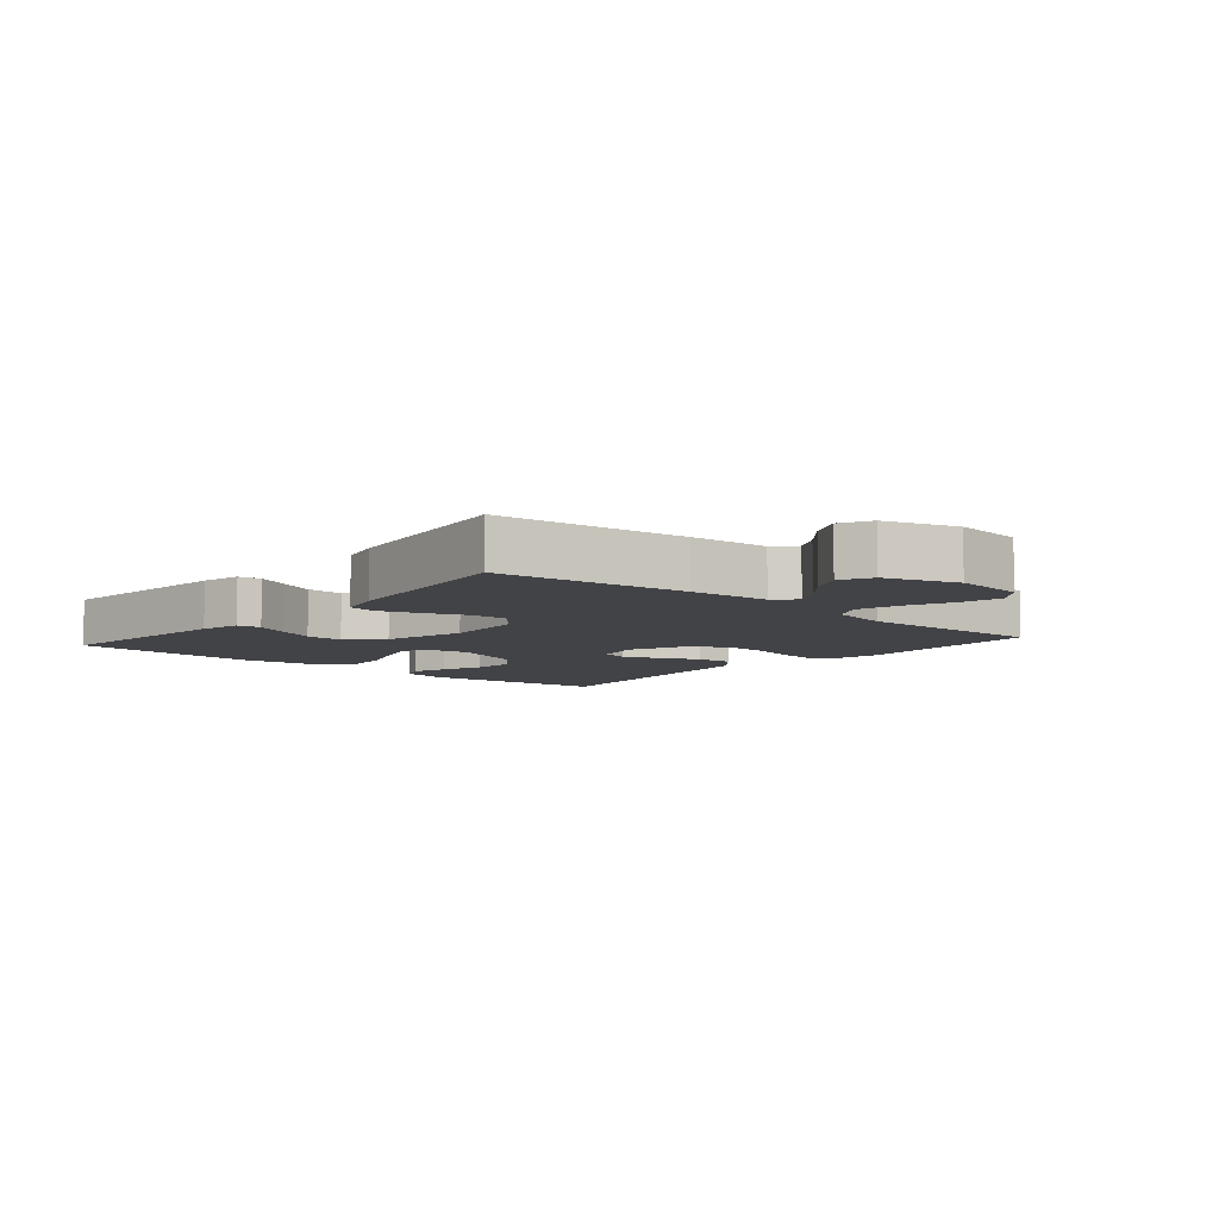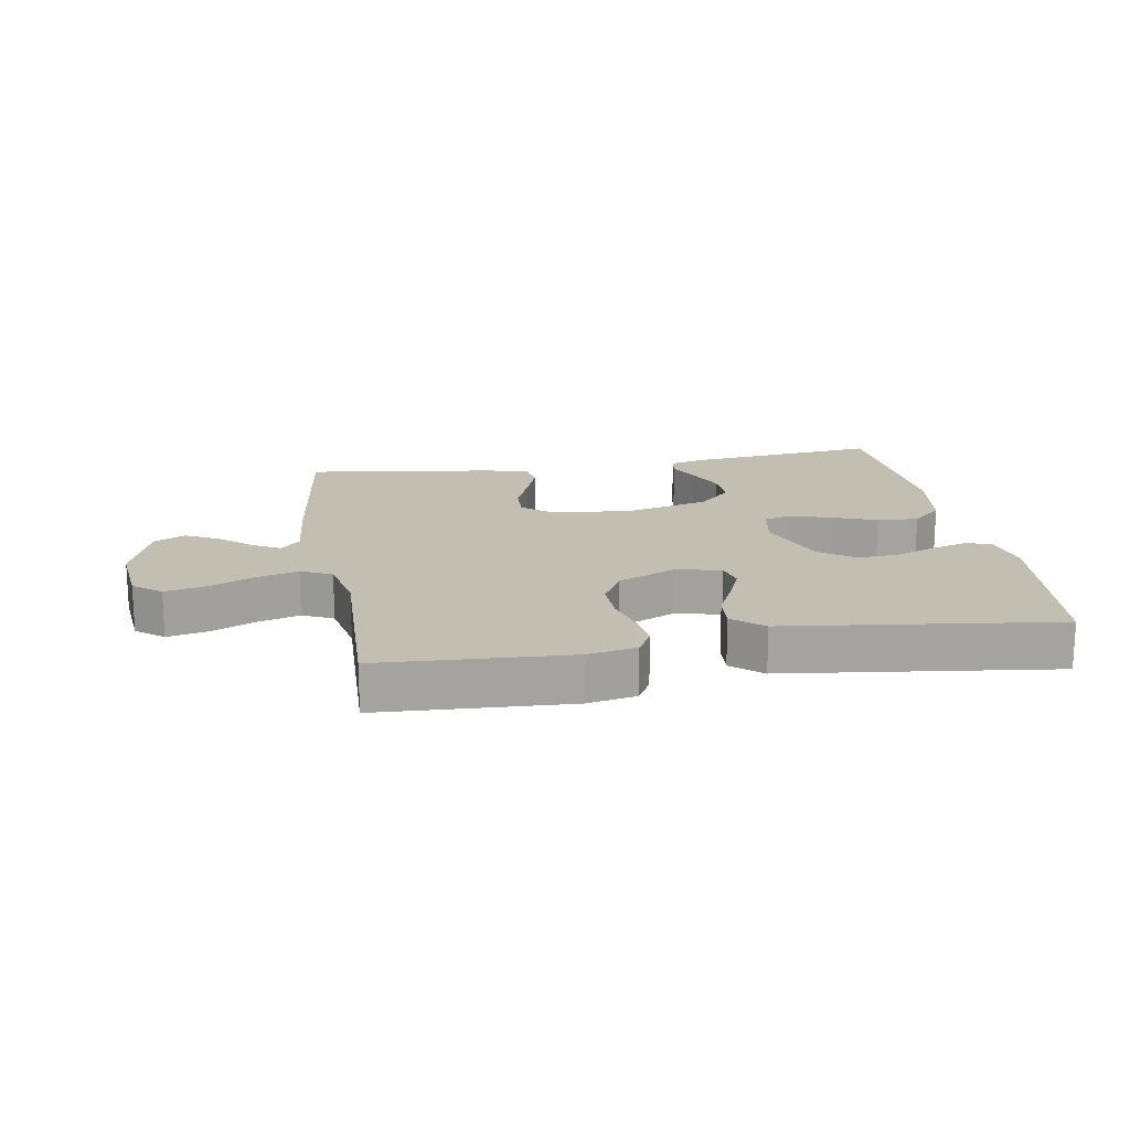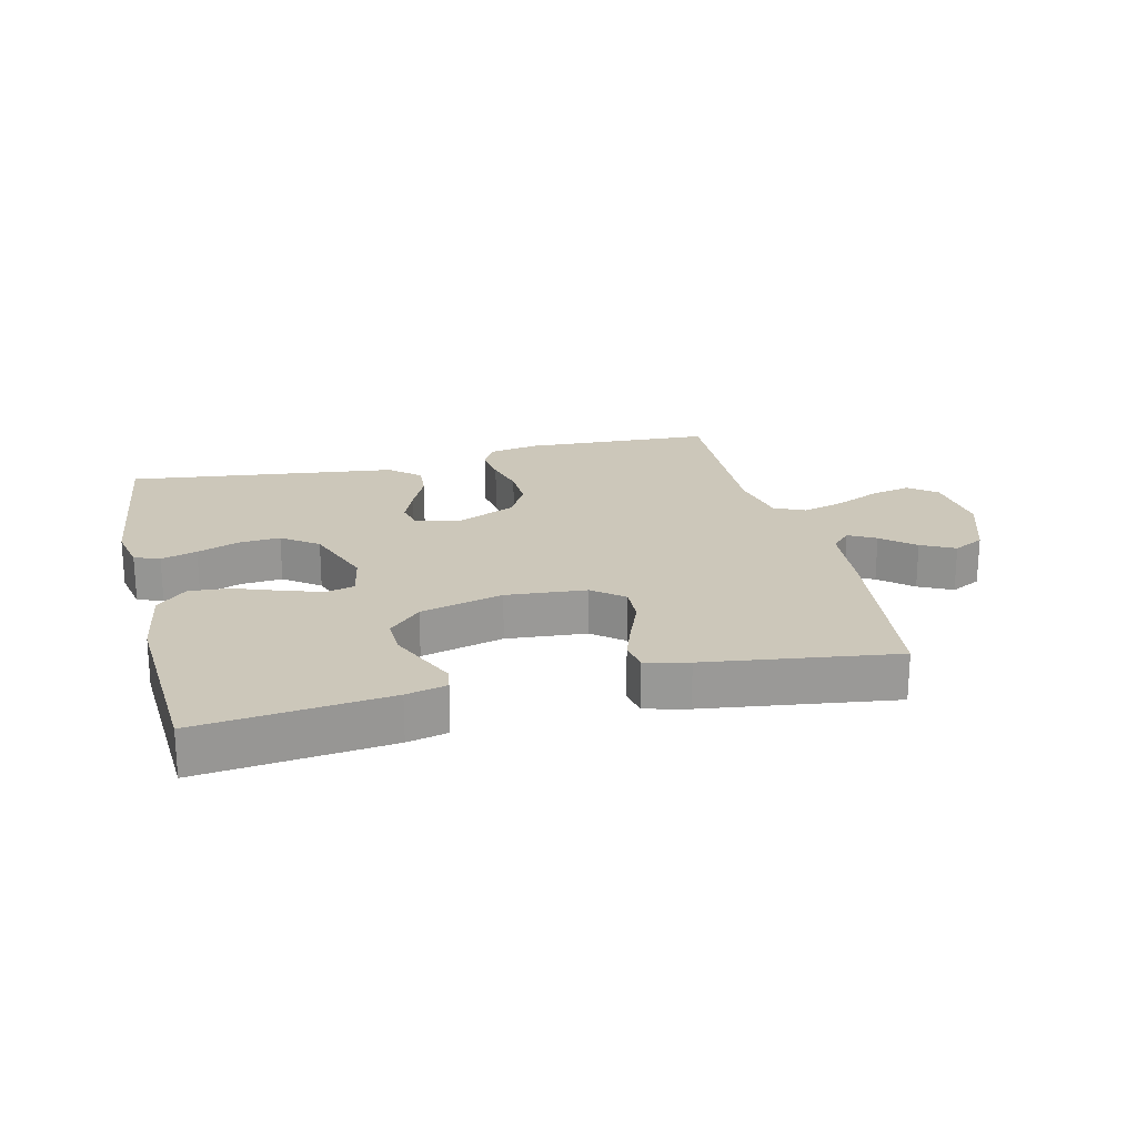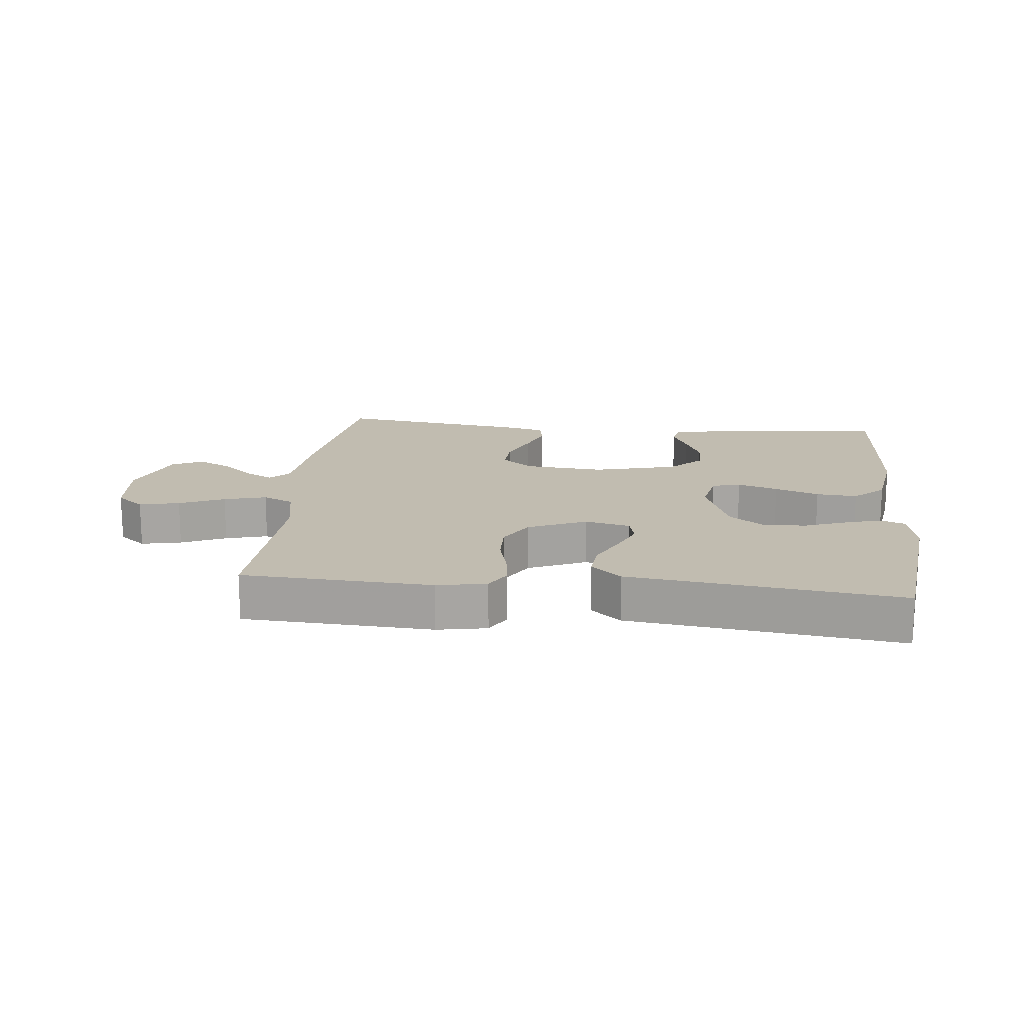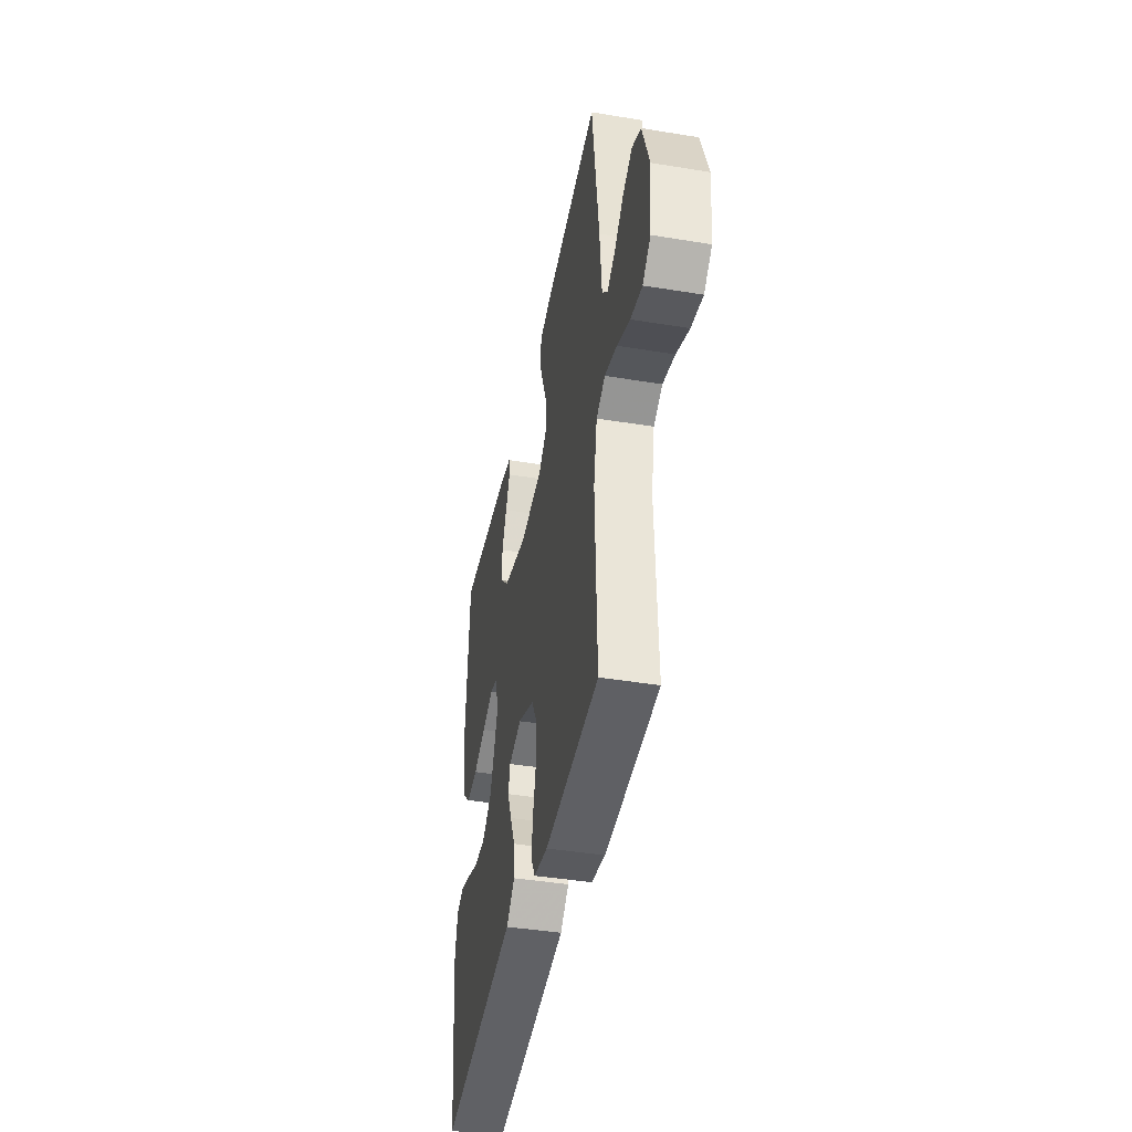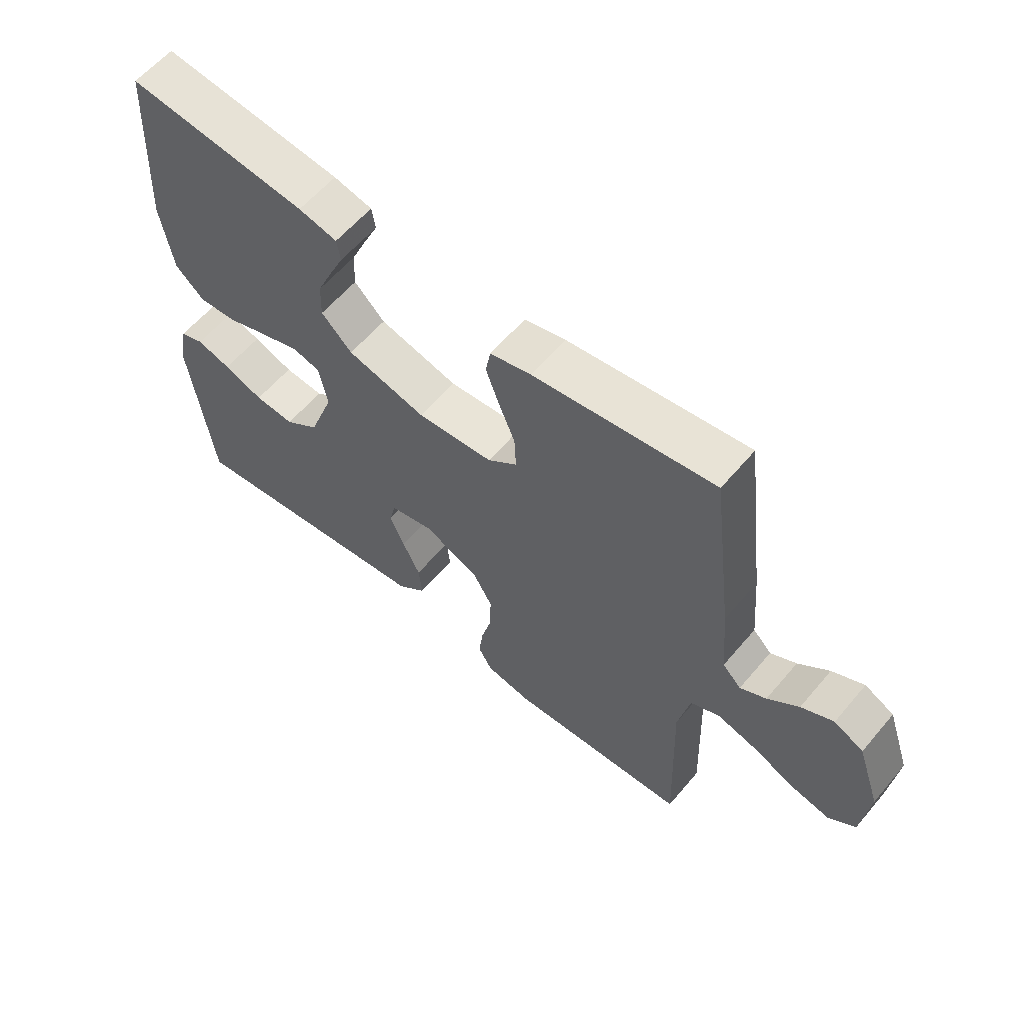
<metadata>
{"format":"obj","ext":"obj","renderer":"f3d","projection":"perspective","resolution":1024,"background":"white","views":[{"elev":-7.5,"azim":49.2,"up":"+Y"},{"elev":17.4,"azim":170.3,"up":"+Y"},{"elev":21.5,"azim":-13.7,"up":"+Y"},{"elev":16.5,"azim":-173.9,"up":"+Y"},{"elev":-42.3,"azim":78.9,"up":"+Z"},{"elev":60.1,"azim":40.0,"up":"+Z"}]}
</metadata>
<code>
v 0.5 0.07 -0.5
v 0.2 0.07 -0.516
v 0.122 0.07 -0.501
v 0.099 0.07 -0.46
v 0.106 0.07 -0.401
v 0.123 0.07 -0.335
v 0.125 0.07 -0.268
v 0.092 0.07 -0.209
v 0 0.07 -0.168
v -0.072 0.07 -0.185
v -0.082 0.07 -0.228
v -0.058 0.07 -0.285
v -0.029 0.07 -0.347
v -0.024 0.07 -0.404
v -0.072 0.07 -0.446
v -0.2 0.07 -0.462
v -0.5 0.07 -0.5
v -0.536 0.07 -0.2
v -0.521 0.07 -0.125
v -0.481 0.07 -0.11
v -0.424 0.07 -0.127
v -0.358 0.07 -0.152
v -0.292 0.07 -0.157
v -0.235 0.07 -0.115
v -0.193 0.07 0
v -0.207 0.07 0.073
v -0.252 0.07 0.085
v -0.316 0.07 0.064
v -0.386 0.07 0.038
v -0.451 0.07 0.033
v -0.499 0.07 0.078
v -0.518 0.07 0.2
v -0.5 0.07 0.5
v -0.2 0.07 0.467
v -0.136 0.07 0.452
v -0.13 0.07 0.415
v -0.154 0.07 0.363
v -0.18 0.07 0.304
v -0.182 0.07 0.244
v -0.131 0.07 0.193
v 0 0.07 0.159
v 0.127 0.07 0.17
v 0.176 0.07 0.21
v 0.173 0.07 0.269
v 0.146 0.07 0.335
v 0.124 0.07 0.396
v 0.132 0.07 0.441
v 0.2 0.07 0.458
v 0.5 0.07 0.5
v 0.538 0.07 0.2
v 0.549 0.07 0.075
v 0.58 0.07 0.043
v 0.623 0.07 0.067
v 0.674 0.07 0.111
v 0.727 0.07 0.138
v 0.776 0.07 0.113
v 0.815 0.07 0
v 0.803 0.07 -0.112
v 0.759 0.07 -0.147
v 0.695 0.07 -0.133
v 0.624 0.07 -0.101
v 0.557 0.07 -0.082
v 0.508 0.07 -0.105
v 0.489 0.07 -0.2
v 0.5 0 -0.5
v 0.2 0 -0.516
v 0.122 0 -0.501
v 0.099 0 -0.46
v 0.106 0 -0.401
v 0.123 0 -0.335
v 0.125 0 -0.268
v 0.092 0 -0.209
v 0 0 -0.168
v -0.072 0 -0.185
v -0.082 0 -0.228
v -0.058 0 -0.285
v -0.029 0 -0.347
v -0.024 0 -0.404
v -0.072 0 -0.446
v -0.2 0 -0.462
v -0.5 0 -0.5
v -0.536 0 -0.2
v -0.521 0 -0.125
v -0.481 0 -0.11
v -0.424 0 -0.127
v -0.358 0 -0.152
v -0.292 0 -0.157
v -0.235 0 -0.115
v -0.193 0 0
v -0.207 0 0.073
v -0.252 0 0.085
v -0.316 0 0.064
v -0.386 0 0.038
v -0.451 0 0.033
v -0.499 0 0.078
v -0.518 0 0.2
v -0.5 0 0.5
v -0.2 0 0.467
v -0.136 0 0.452
v -0.13 0 0.415
v -0.154 0 0.363
v -0.18 0 0.304
v -0.182 0 0.244
v -0.131 0 0.193
v 0 0 0.159
v 0.127 0 0.17
v 0.176 0 0.21
v 0.173 0 0.269
v 0.146 0 0.335
v 0.124 0 0.396
v 0.132 0 0.441
v 0.2 0 0.458
v 0.5 0 0.5
v 0.538 0 0.2
v 0.549 0 0.075
v 0.58 0 0.043
v 0.623 0 0.067
v 0.674 0 0.111
v 0.727 0 0.138
v 0.776 0 0.113
v 0.815 0 0
v 0.803 0 -0.112
v 0.759 0 -0.147
v 0.695 0 -0.133
v 0.624 0 -0.101
v 0.557 0 -0.082
v 0.508 0 -0.105
v 0.489 0 -0.2
f 59 60 61
f 58 59 61
f 57 58 61
f 56 57 61
f 55 56 61
f 54 55 61
f 53 54 61
f 52 53 61 62
f 51 52 62 63
f 50 51 63
f 49 50 63
f 48 49 63
f 47 48 63
f 46 47 63
f 45 46 63
f 44 45 63
f 35 36 37
f 34 35 37
f 33 34 37
f 32 33 37
f 31 32 37
f 30 31 37
f 29 30 37
f 28 29 37
f 28 37 38
f 27 28 38 39
f 20 21 22
f 19 20 22
f 18 19 22
f 17 18 22
f 16 17 22
f 16 22 23
f 15 16 23
f 14 15 23
f 13 14 23
f 12 13 23
f 11 12 23 24
f 4 5 6
f 3 4 6
f 2 3 6
f 1 2 6
f 64 1 6
f 64 6 7
f 43 44 63 64
f 64 7 8
f 43 64 8
f 42 43 8
f 41 42 8 9
f 40 41 9 10
f 26 27 39 40
f 40 10 11
f 26 40 11
f 25 26 11
f 11 24 25
f 125 124 123
f 125 123 122
f 125 122 121
f 125 121 120
f 125 120 119
f 125 119 118
f 125 118 117
f 126 125 117 116
f 127 126 116 115
f 127 115 114
f 127 114 113
f 127 113 112
f 127 112 111
f 127 111 110
f 127 110 109
f 127 109 108
f 101 100 99
f 101 99 98
f 101 98 97
f 101 97 96
f 101 96 95
f 101 95 94
f 101 94 93
f 101 93 92
f 102 101 92
f 103 102 92 91
f 86 85 84
f 86 84 83
f 86 83 82
f 86 82 81
f 86 81 80
f 87 86 80
f 87 80 79
f 87 79 78
f 87 78 77
f 87 77 76
f 88 87 76 75
f 70 69 68
f 70 68 67
f 70 67 66
f 70 66 65
f 70 65 128
f 71 70 128
f 128 127 108 107
f 72 71 128
f 72 128 107
f 72 107 106
f 73 72 106 105
f 74 73 105 104
f 104 103 91 90
f 75 74 104
f 75 104 90
f 75 90 89
f 89 88 75
f 1 65 66 2
f 2 66 67 3
f 3 67 68 4
f 4 68 69 5
f 5 69 70 6
f 6 70 71 7
f 7 71 72 8
f 8 72 73 9
f 9 73 74 10
f 10 74 75 11
f 11 75 76 12
f 12 76 77 13
f 13 77 78 14
f 14 78 79 15
f 15 79 80 16
f 16 80 81 17
f 17 81 82 18
f 18 82 83 19
f 19 83 84 20
f 20 84 85 21
f 21 85 86 22
f 22 86 87 23
f 23 87 88 24
f 24 88 89 25
f 25 89 90 26
f 26 90 91 27
f 27 91 92 28
f 28 92 93 29
f 29 93 94 30
f 30 94 95 31
f 31 95 96 32
f 32 96 97 33
f 33 97 98 34
f 34 98 99 35
f 35 99 100 36
f 36 100 101 37
f 37 101 102 38
f 38 102 103 39
f 39 103 104 40
f 40 104 105 41
f 41 105 106 42
f 42 106 107 43
f 43 107 108 44
f 44 108 109 45
f 45 109 110 46
f 46 110 111 47
f 47 111 112 48
f 48 112 113 49
f 49 113 114 50
f 50 114 115 51
f 51 115 116 52
f 52 116 117 53
f 53 117 118 54
f 54 118 119 55
f 55 119 120 56
f 56 120 121 57
f 57 121 122 58
f 58 122 123 59
f 59 123 124 60
f 60 124 125 61
f 61 125 126 62
f 62 126 127 63
f 63 127 128 64
f 64 128 65 1

</code>
